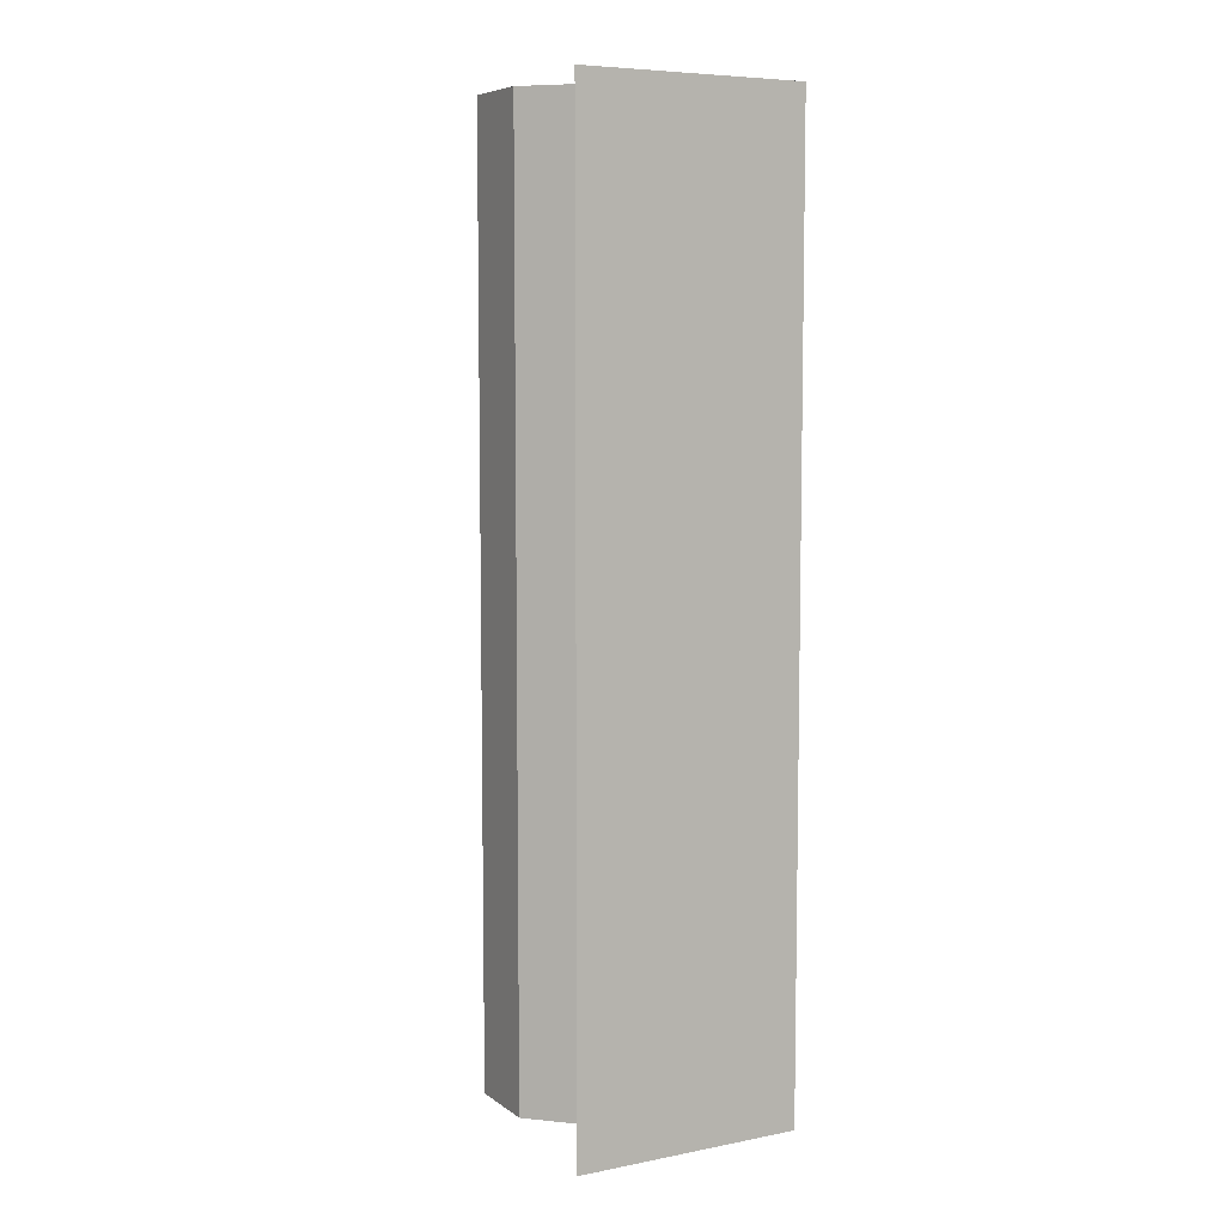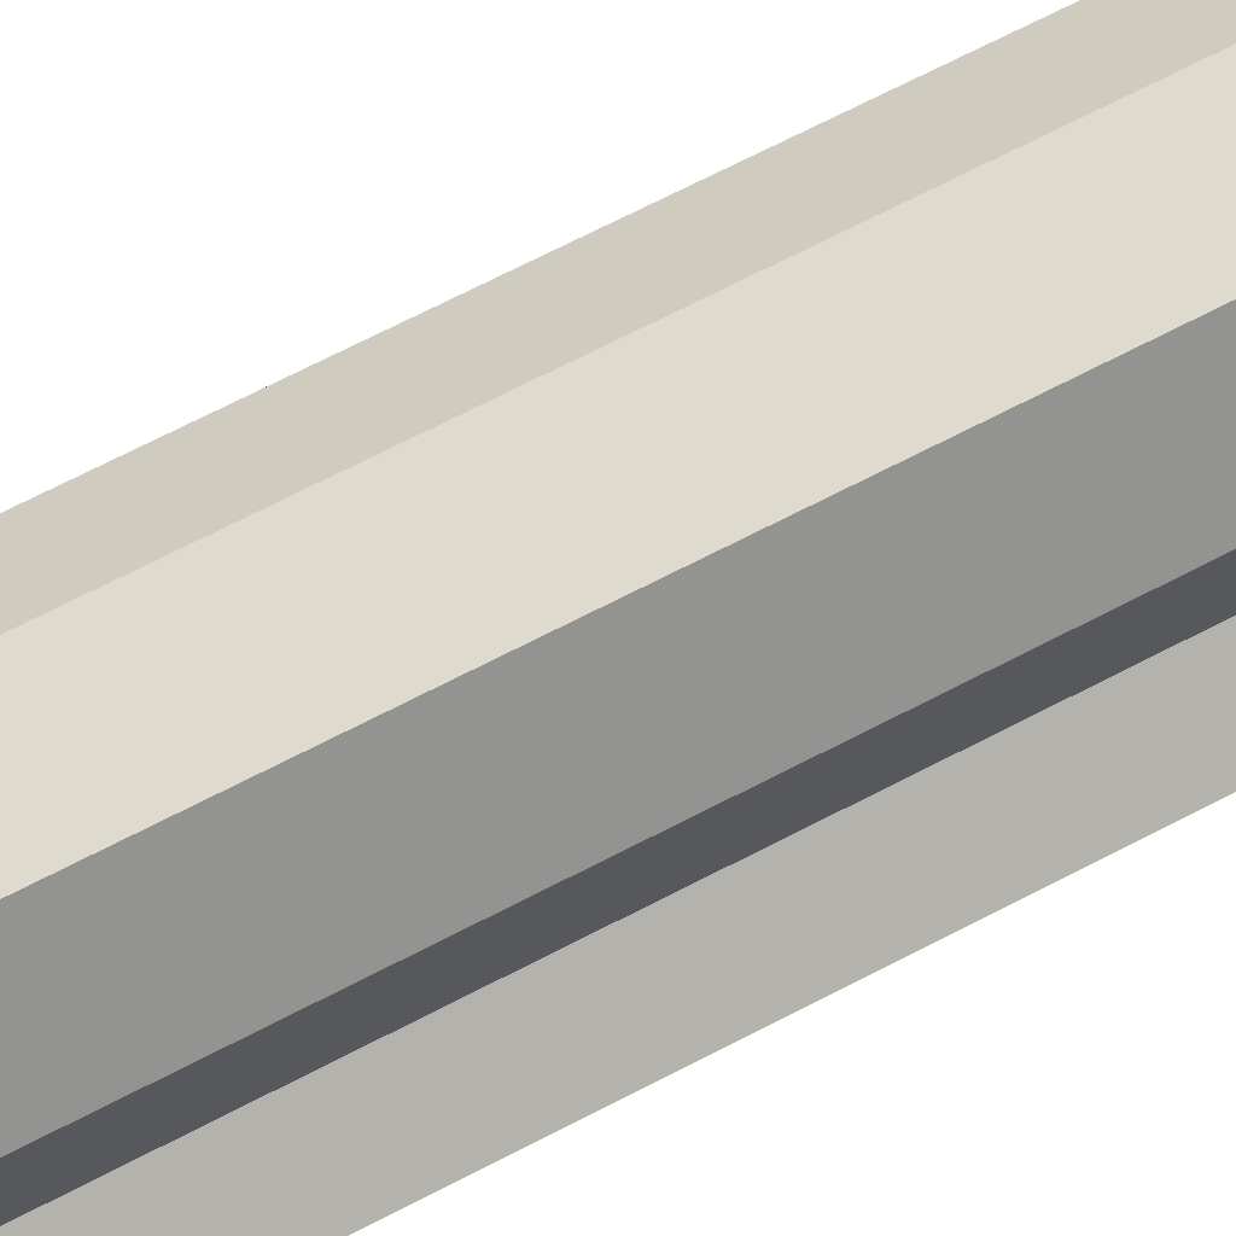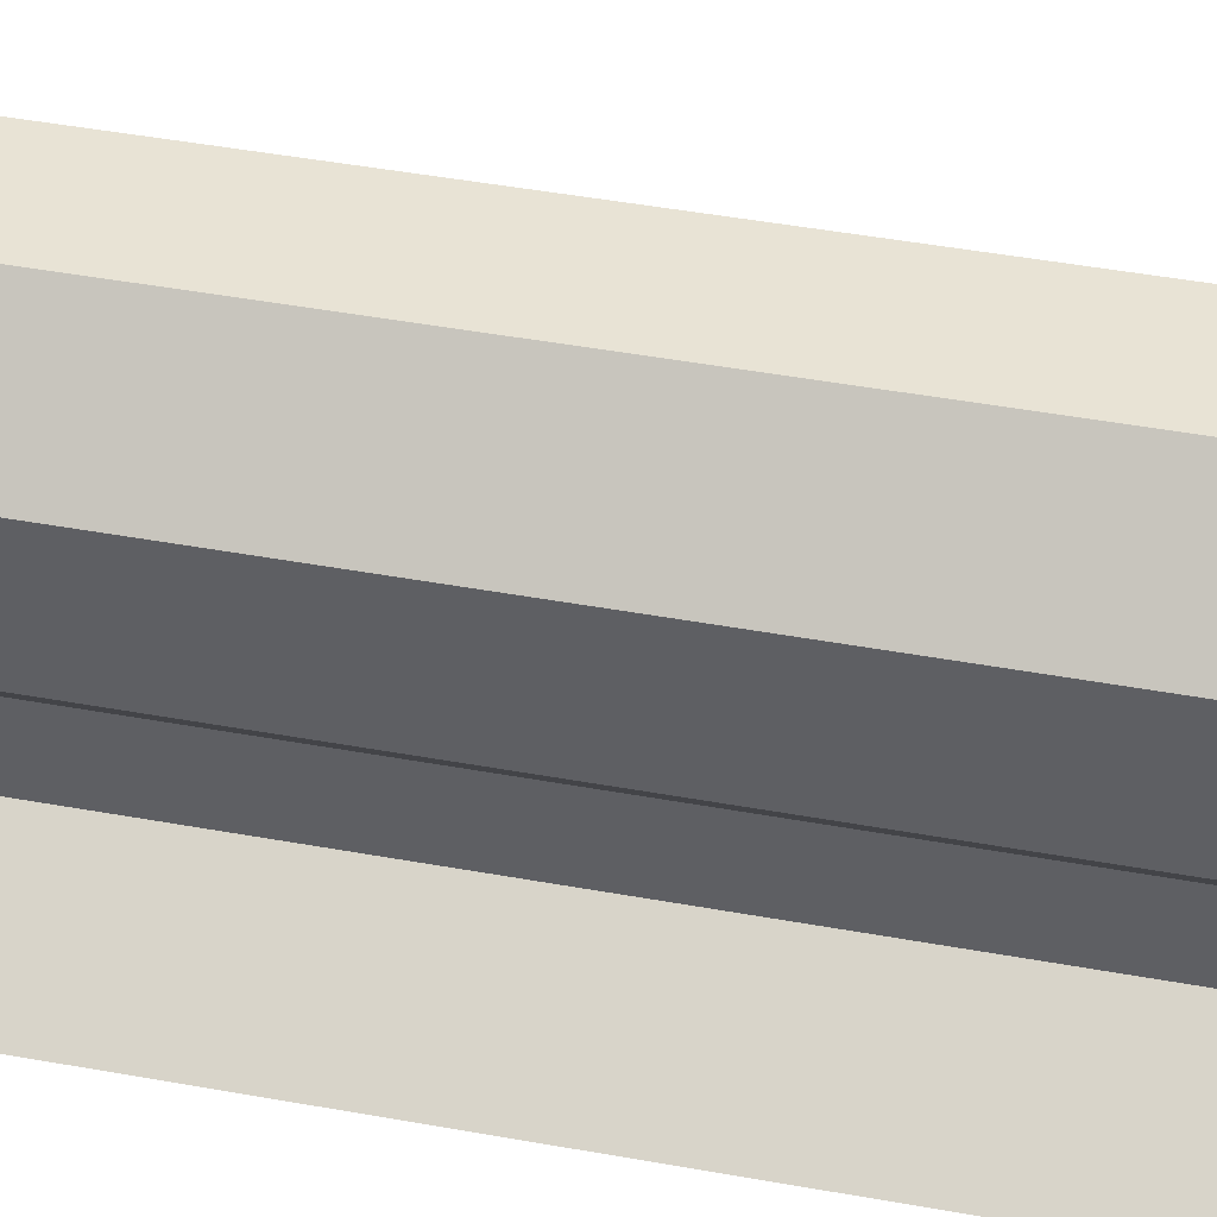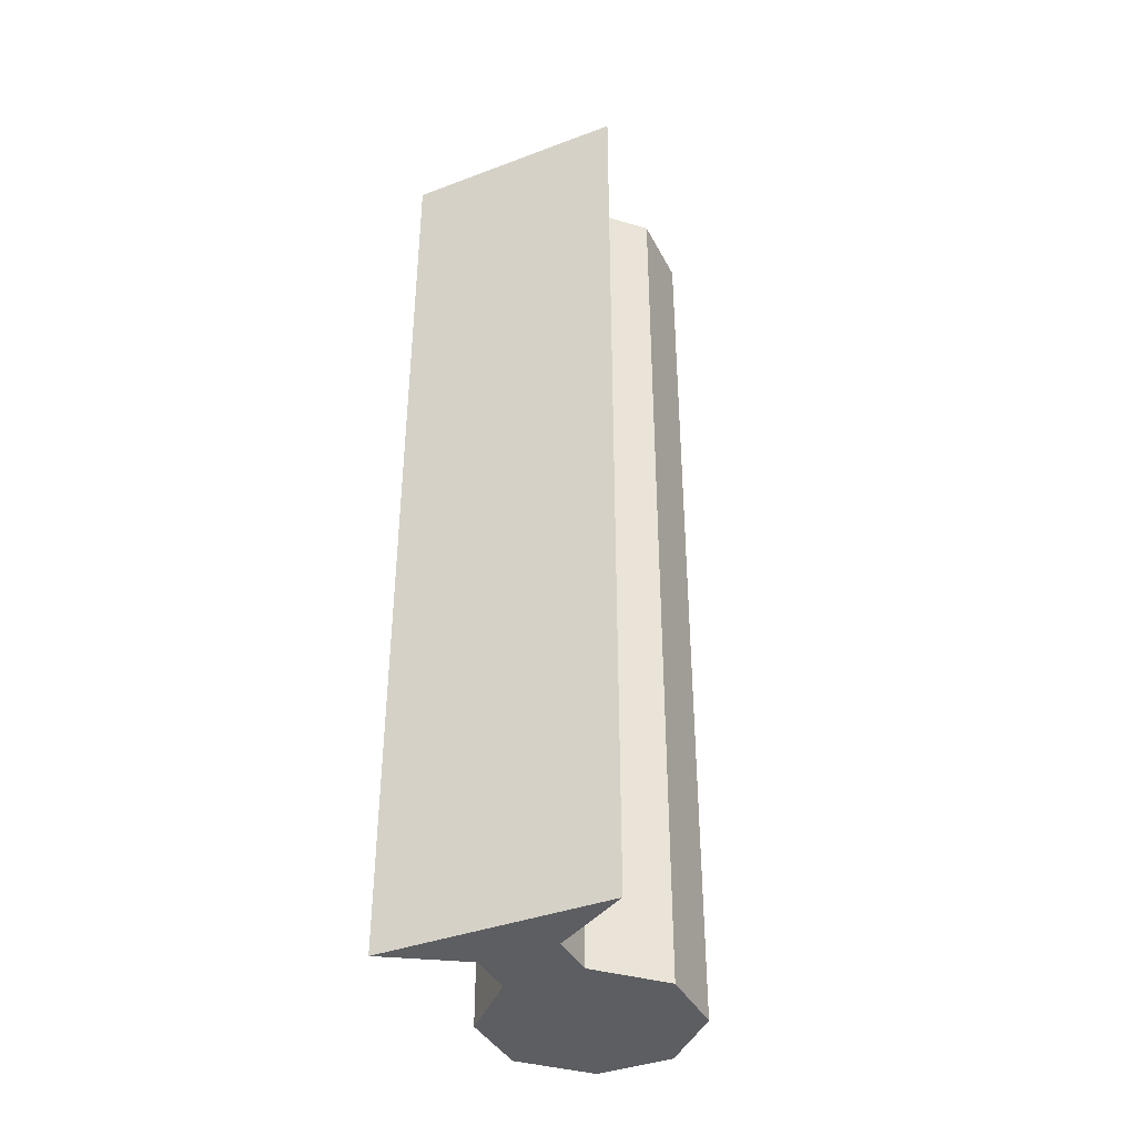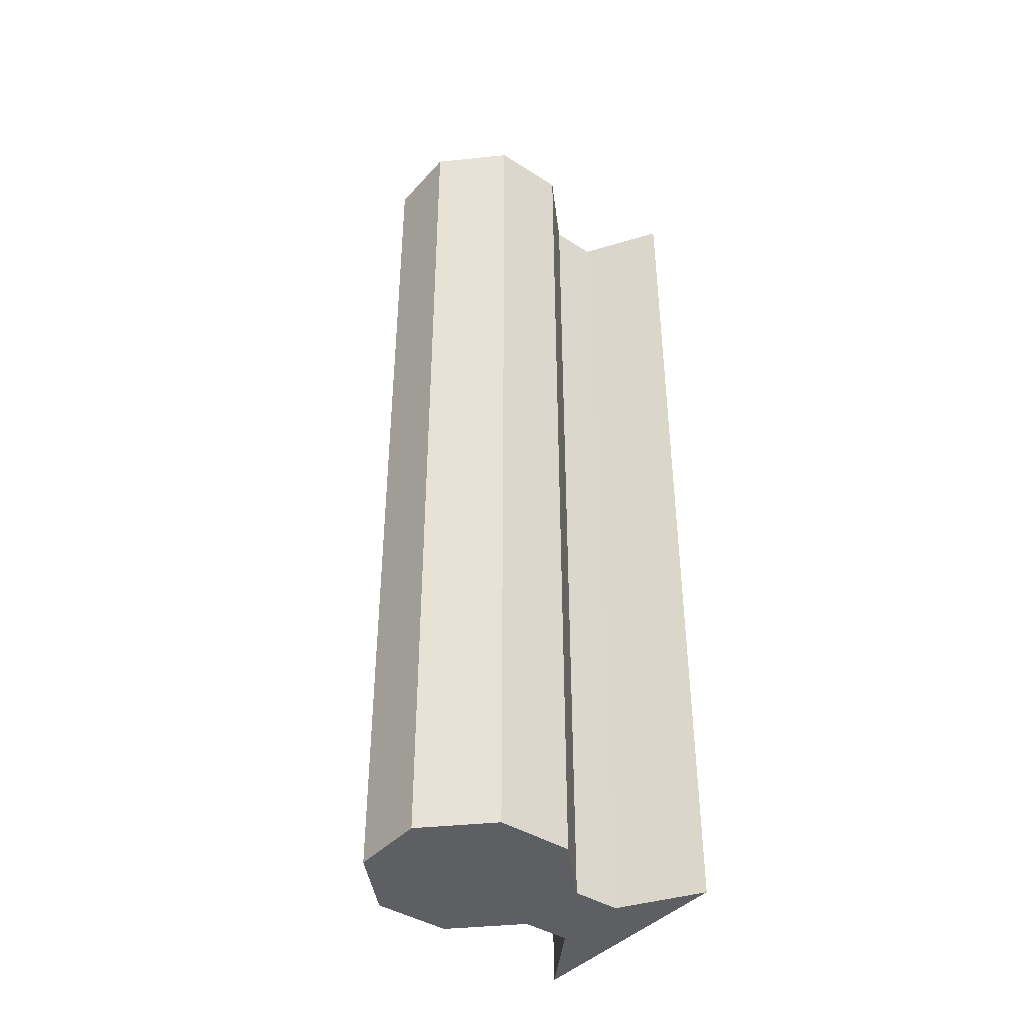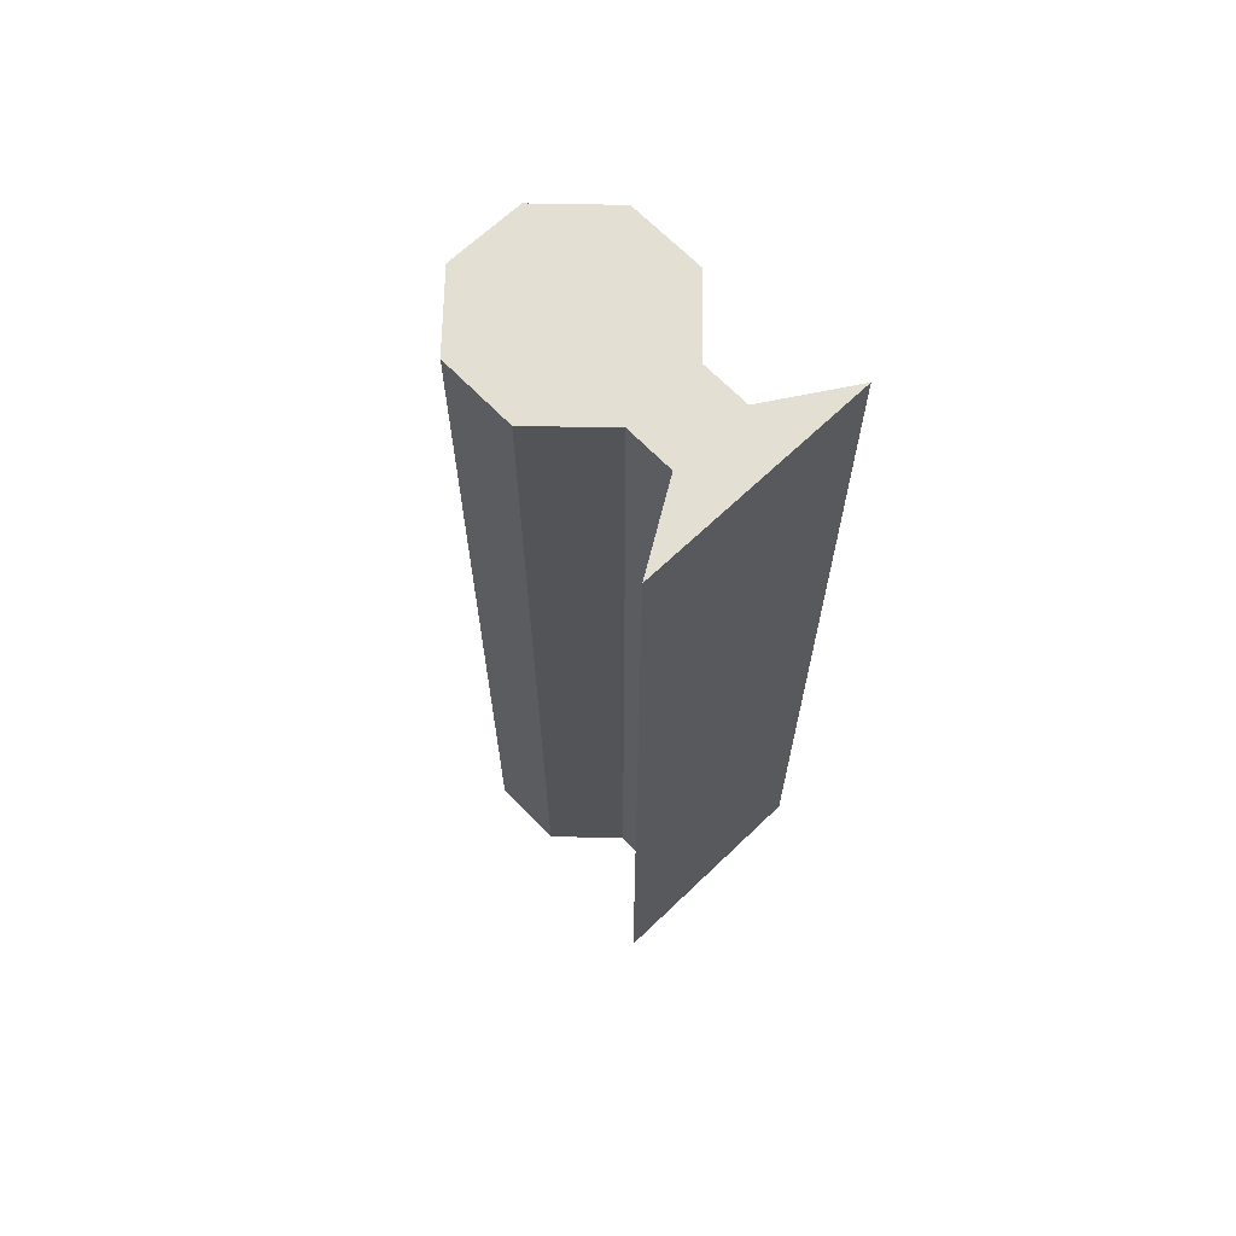
<metadata>
{"format":"obj","ext":"obj","renderer":"f3d","projection":"perspective","resolution":1024,"background":"white","views":[{"elev":7.0,"azim":-28.9,"up":"+Z"},{"elev":71.1,"azim":-117.2,"up":"+Y"},{"elev":41.3,"azim":102.8,"up":"+Y"},{"elev":-39.0,"azim":25.1,"up":"+Z"},{"elev":-41.1,"azim":-127.8,"up":"+Z"},{"elev":66.4,"azim":-43.9,"up":"+Z"}]}
</metadata>
<code>
o linear_rail_Cube.001
v -0.04 0.1 0
v -0.1 0.16 0
v -0.04 0.3 0
v -0.1 0.24 0
v 0.04 0.1 0
v 0.1 0.16 0
v 0.04 0.3 0
v 0.1 0.24 0
v -0.12 -0 0
v 0.12 -0 0
v 0.04 0.05 0
v -0.04 0.05 0
v -0.04 0.1 -1
v -0.1 0.16 -1
v -0.04 0.3 -1
v -0.1 0.24 -1
v 0.04 0.1 -1
v 0.1 0.16 -1
v 0.04 0.3 -1
v 0.1 0.24 -1
v -0.12 -0 -1
v 0.12 -0 -1
v 0.04 0.05 -1
v -0.04 0.05 -1
g linear_rail_Cube.001_None
f 7 4 1
f 11 9 10
f 1 11 5
f 16 19 18
f 22 24 23
f 23 13 17
f 5 18 6
f 6 20 8
f 8 19 7
f 7 15 3
f 3 16 4
f 4 14 2
f 2 13 1
f 9 22 10
f 11 17 5
f 12 21 9
f 10 23 11
f 1 24 12
f 1 5 6
f 6 8 7
f 7 3 4
f 4 2 1
f 1 6 7
f 11 12 9
f 1 12 11
f 18 17 13
f 13 14 16
f 16 15 19
f 19 20 18
f 18 13 16
f 22 21 24
f 23 24 13
f 5 17 18
f 6 18 20
f 8 20 19
f 7 19 15
f 3 15 16
f 4 16 14
f 2 14 13
f 9 21 22
f 11 23 17
f 12 24 21
f 10 22 23
f 1 13 24

</code>
